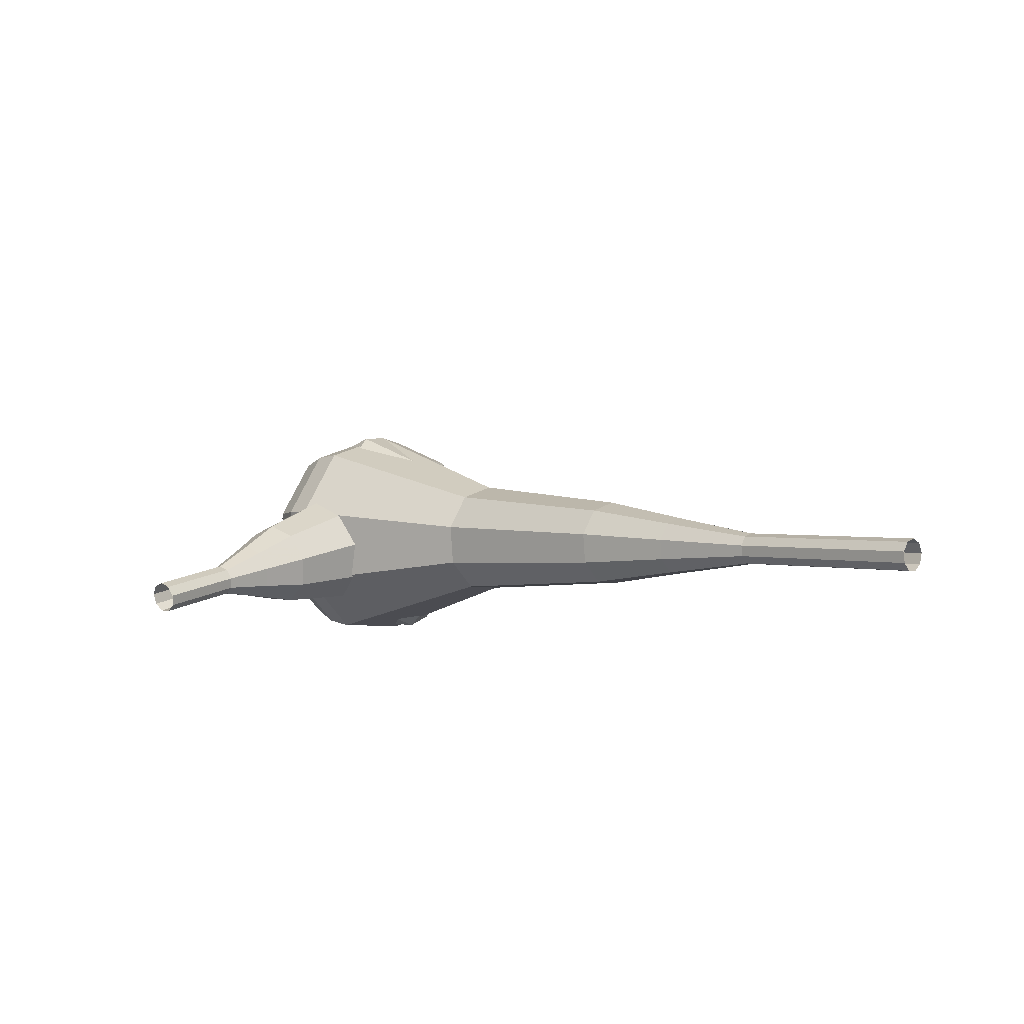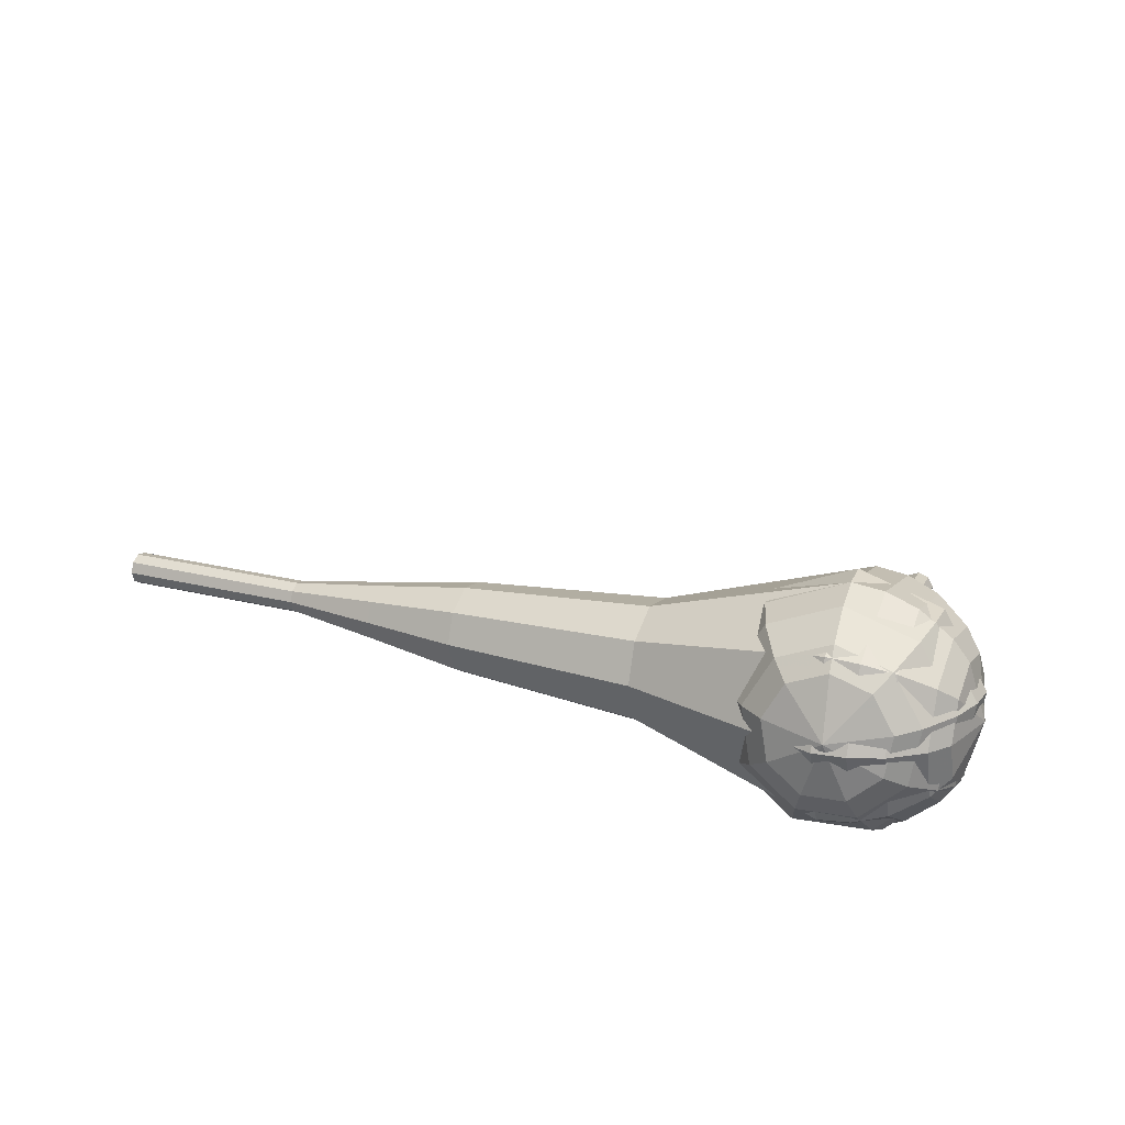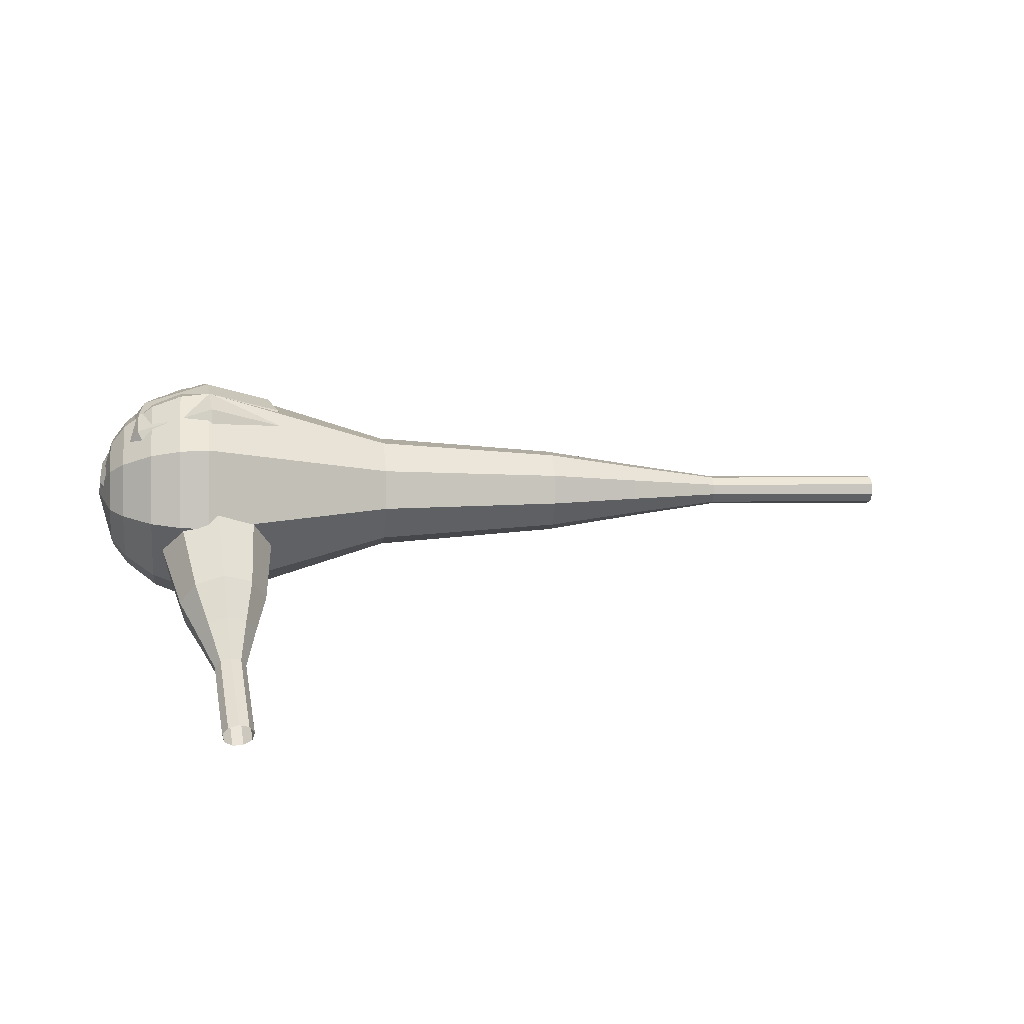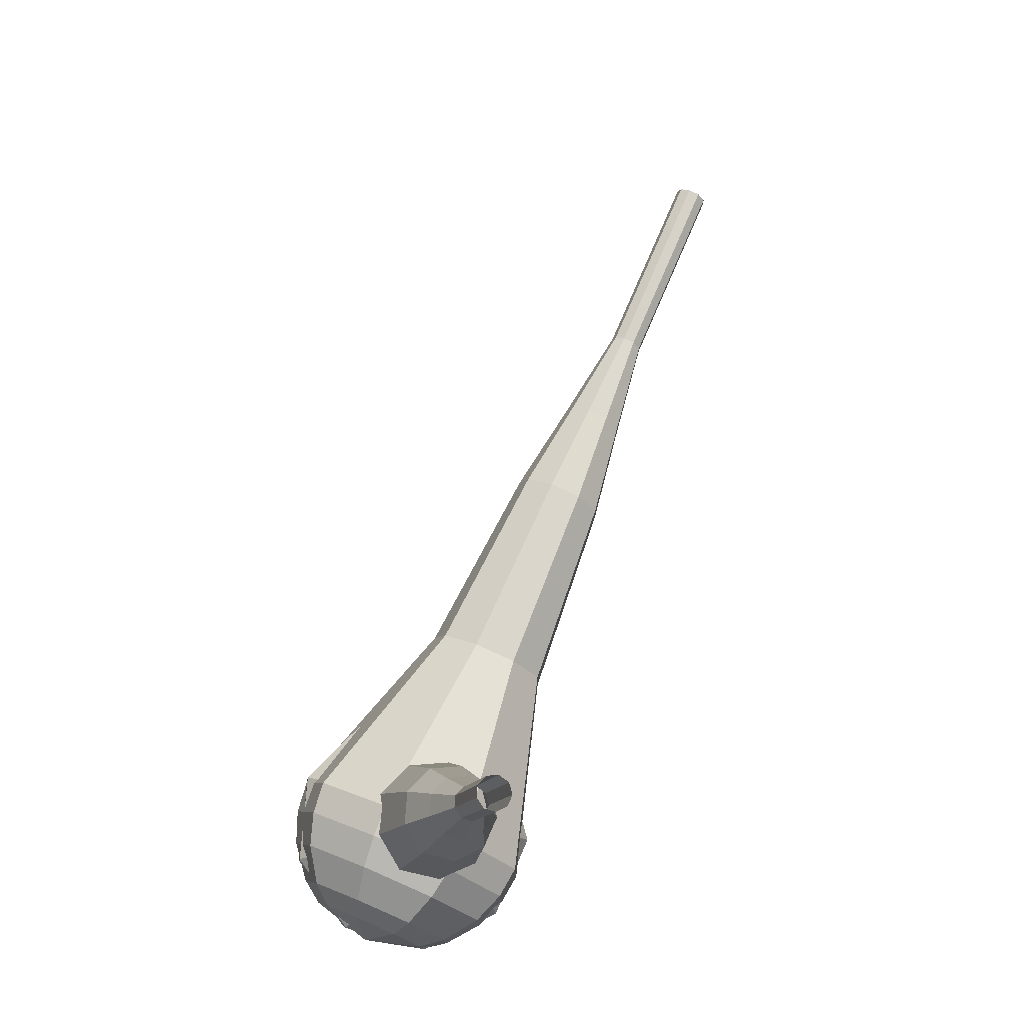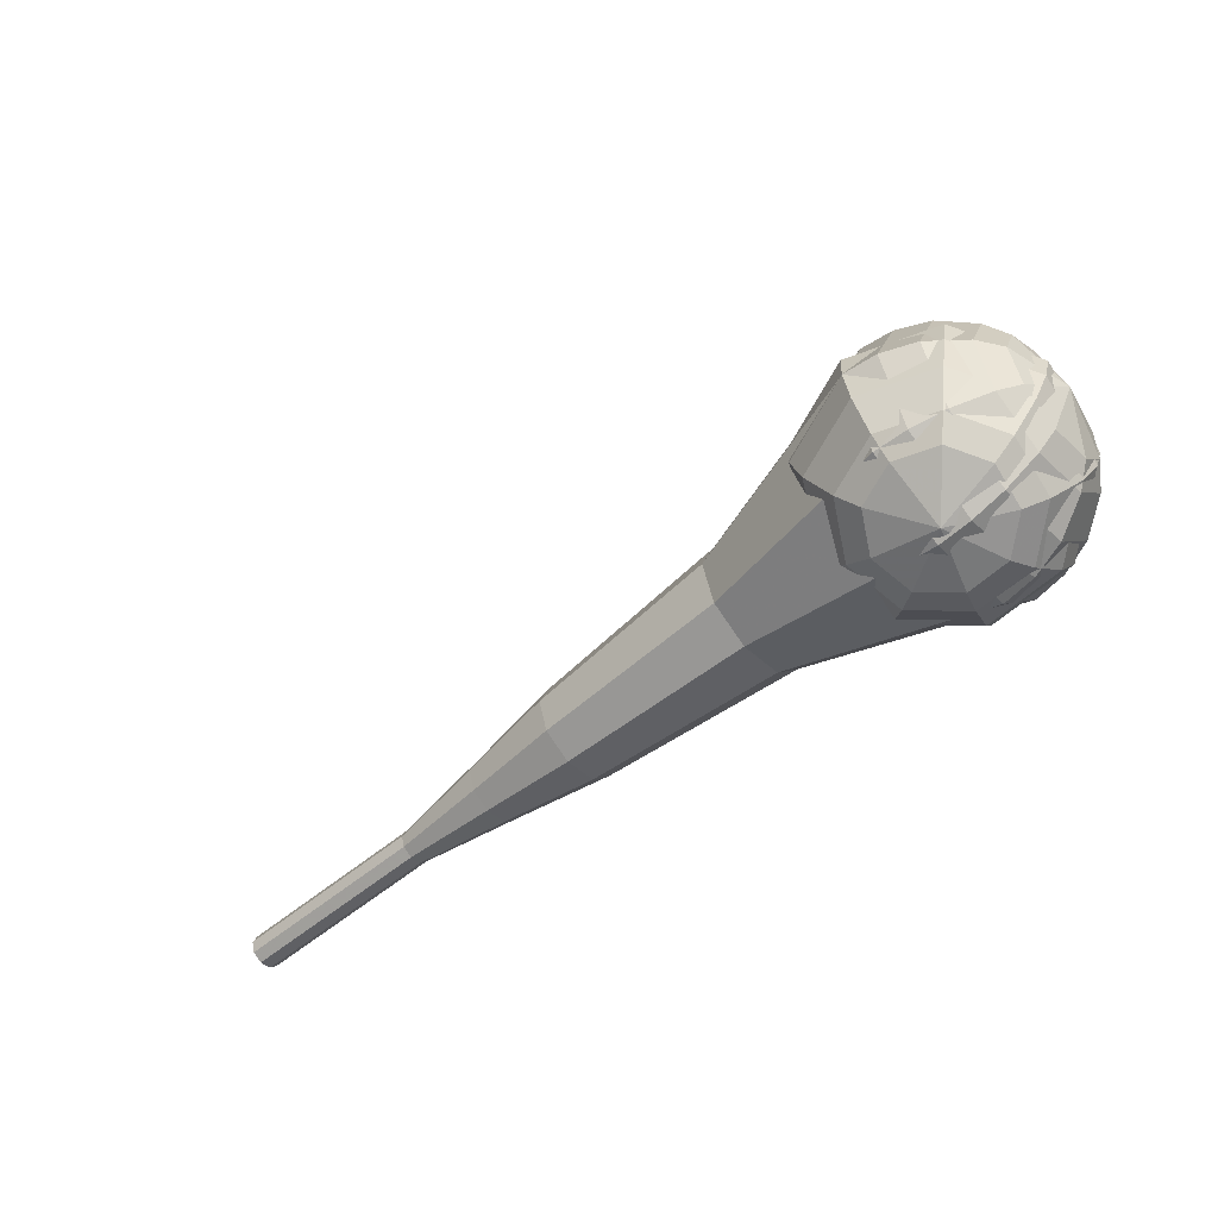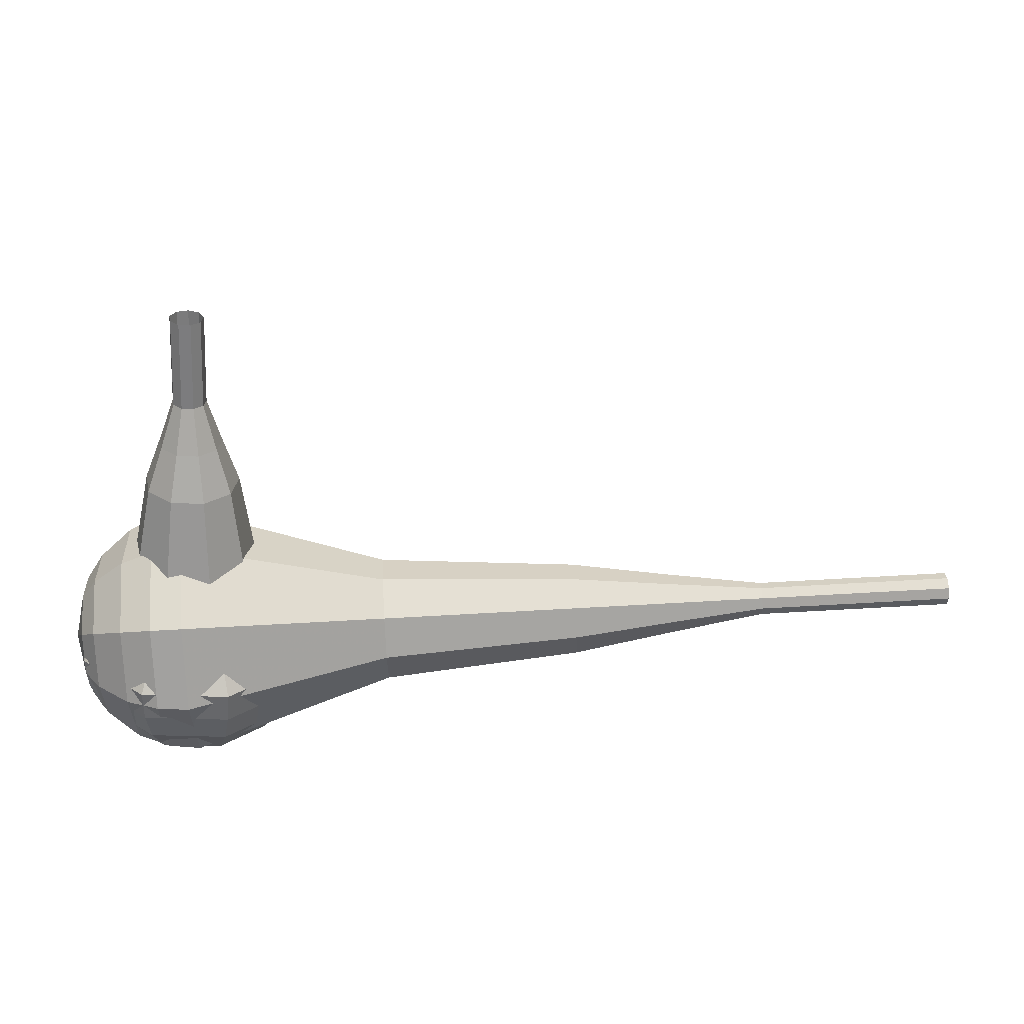
<metadata>
{"format":"obj","ext":"obj","renderer":"f3d","projection":"perspective","resolution":1024,"background":"white","views":[{"elev":-4.8,"azim":41.3,"up":"+Y"},{"elev":32.3,"azim":-158.6,"up":"+Y"},{"elev":30.3,"azim":-10.3,"up":"+Y"},{"elev":72.0,"azim":-71.1,"up":"+Z"},{"elev":-56.5,"azim":-142.1,"up":"+Z"},{"elev":16.8,"azim":-7.0,"up":"+Z"}]}
</metadata>
<code>
g tube1
v 168.4 133.4 192.4
v 168.4 133.2 191.8
v 168.3 132.6 191.4
v 168.3 131.9 191.5
v 168.2 131.5 192.1
v 168.2 131.5 192.7
v 168.2 131.9 193.3
v 168.3 132.6 193.4
v 168.3 133.2 193
v 168.4 133.4 192.4
v 162.4 133.9 192.2
v 162.5 133.6 191.5
v 162.4 133.1 191.2
v 162.4 132.4 191.3
v 162.3 131.9 191.8
v 162.3 132 192.5
v 162.3 132.4 193
v 162.3 133.1 193.2
v 162.4 133.7 192.8
v 162.4 133.9 192.2
v 156.5 134.3 191.9
v 156.5 134.1 191.3
v 156.5 133.5 190.9
v 156.5 132.8 191.1
v 156.4 132.4 191.6
v 156.4 132.4 192.3
v 156.4 132.8 192.8
v 156.4 133.5 192.9
v 156.5 134.1 192.6
v 156.5 134.3 191.9
v 150.7 135.6 191.7
v 150.7 135.2 190.5
v 150.6 134.1 189.8
v 150.5 132.8 190.1
v 150.4 132 191
v 150.4 132 192.3
v 150.4 132.8 193.3
v 150.5 134.1 193.5
v 150.6 135.2 192.9
v 150.7 135.6 191.7
v 144.9 137 191.5
v 144.9 136.4 189.6
v 144.8 134.7 188.7
v 144.6 132.8 189
v 144.5 131.6 190.5
v 144.4 131.6 192.4
v 144.4 132.8 193.9
v 144.6 134.7 194.2
v 144.7 136.4 193.3
v 144.9 137 191.5
v 133.1 138.8 191
v 133.1 138 188.6
v 133 135.7 187.3
v 132.8 133.2 187.7
v 132.6 131.6 189.7
v 132.5 131.6 192.3
v 132.5 133.3 194.2
v 132.7 135.8 194.7
v 132.9 138 193.4
v 133.1 138.8 191
v 121.6 143.5 190.5
v 121.6 141.7 185.7
v 121.4 137.3 183.1
v 121 132.2 184
v 120.6 129 187.9
v 120.4 129 193.1
v 120.5 132.3 197
v 120.8 137.3 197.9
v 121.2 141.7 195.3
v 121.6 143.5 190.5
v 119.7 143.4 190.4
v 119.7 141.7 185.8
v 119.5 137.4 183.3
v 119.1 132.5 184.1
v 118.7 129.3 187.9
v 118.5 129.3 192.9
v 118.6 132.5 196.7
v 118.9 137.4 197.6
v 119.4 141.7 195.1
v 119.7 143.4 190.4
v 117.8 142.8 190.3
v 117.8 141.2 186.2
v 117.6 137.4 184
v 117.2 133 184.7
v 116.9 130.2 188.1
v 116.7 130.2 192.6
v 116.8 133.1 196
v 117.1 137.4 196.7
v 117.5 141.3 194.5
v 117.8 142.8 190.3
v 115.8 141.4 190.3
v 115.8 140.2 187.1
v 115.7 137.3 185.4
v 115.4 133.9 186
v 115.1 131.8 188.6
v 115 131.8 192
v 115 134 194.6
v 115.3 137.3 195.2
v 115.6 140.2 193.5
v 115.8 141.4 190.3
v 114.7 140.1 190.2
v 114.8 139.3 187.9
v 114.7 137.1 186.7
v 114.5 134.7 187.1
v 114.3 133.1 189
v 114.2 133.1 191.5
v 114.2 134.7 193.4
v 114.4 137.1 193.8
v 114.6 139.3 192.6
v 114.7 140.1 190.2
v 113.5 136.6 190.2
v 113.5 136.6 190.2
v 113.5 136.6 190.2
v 113.5 136.6 190.2
v 113.5 136.6 190.2
v 113.5 136.6 190.2
v 113.5 136.6 190.2
v 113.5 136.6 190.2
v 113.5 136.6 190.2
v 113.5 136.6 190.2
f 1 2 12
f 12 11 1
f 2 3 13
f 13 12 2
f 3 4 14
f 14 13 3
f 4 5 15
f 15 14 4
f 5 6 16
f 16 15 5
f 6 7 17
f 17 16 6
f 7 8 18
f 18 17 7
f 8 9 19
f 19 18 8
f 9 10 20
f 20 19 9
f 11 12 22
f 22 21 11
f 12 13 23
f 23 22 12
f 13 14 24
f 24 23 13
f 14 15 25
f 25 24 14
f 15 16 26
f 26 25 15
f 16 17 27
f 27 26 16
f 17 18 28
f 28 27 17
f 18 19 29
f 29 28 18
f 19 20 30
f 30 29 19
f 21 22 32
f 32 31 21
f 22 23 33
f 33 32 22
f 23 24 34
f 34 33 23
f 24 25 35
f 35 34 24
f 25 26 36
f 36 35 25
f 26 27 37
f 37 36 26
f 27 28 38
f 38 37 27
f 28 29 39
f 39 38 28
f 29 30 40
f 40 39 29
f 31 32 42
f 42 41 31
f 32 33 43
f 43 42 32
f 33 34 44
f 44 43 33
f 34 35 45
f 45 44 34
f 35 36 46
f 46 45 35
f 36 37 47
f 47 46 36
f 37 38 48
f 48 47 37
f 38 39 49
f 49 48 38
f 39 40 50
f 50 49 39
f 41 42 52
f 52 51 41
f 42 43 53
f 53 52 42
f 43 44 54
f 54 53 43
f 44 45 55
f 55 54 44
f 45 46 56
f 56 55 45
f 46 47 57
f 57 56 46
f 47 48 58
f 58 57 47
f 48 49 59
f 59 58 48
f 49 50 60
f 60 59 49
f 51 52 62
f 62 61 51
f 52 53 63
f 63 62 52
f 53 54 64
f 64 63 53
f 54 55 65
f 65 64 54
f 55 56 66
f 66 65 55
f 56 57 67
f 67 66 56
f 57 58 68
f 68 67 57
f 58 59 69
f 69 68 58
f 59 60 70
f 70 69 59
f 61 62 72
f 72 71 61
f 62 63 73
f 73 72 62
f 63 64 74
f 74 73 63
f 64 65 75
f 75 74 64
f 65 66 76
f 76 75 65
f 66 67 77
f 77 76 66
f 67 68 78
f 78 77 67
f 68 69 79
f 79 78 68
f 69 70 80
f 80 79 69
f 71 72 82
f 82 81 71
f 72 73 83
f 83 82 72
f 73 74 84
f 84 83 73
f 74 75 85
f 85 84 74
f 75 76 86
f 86 85 75
f 76 77 87
f 87 86 76
f 77 78 88
f 88 87 77
f 78 79 89
f 89 88 78
f 79 80 90
f 90 89 79
f 81 82 92
f 92 91 81
f 82 83 93
f 93 92 82
f 83 84 94
f 94 93 83
f 84 85 95
f 95 94 84
f 85 86 96
f 96 95 85
f 86 87 97
f 97 96 86
f 87 88 98
f 98 97 87
f 88 89 99
f 99 98 88
f 89 90 100
f 100 99 89
f 91 92 102
f 102 101 91
f 92 93 103
f 103 102 92
f 93 94 104
f 104 103 93
f 94 95 105
f 105 104 94
f 95 96 106
f 106 105 95
f 96 97 107
f 107 106 96
f 97 98 108
f 108 107 97
f 98 99 109
f 109 108 98
f 99 100 110
f 110 109 99
f 101 102 112
f 112 111 101
f 102 103 113
f 113 112 102
f 103 104 114
f 114 113 103
f 104 105 115
f 115 114 104
f 105 106 116
f 116 115 105
f 106 107 117
f 117 116 106
f 107 108 118
f 118 117 107
f 108 109 119
f 119 118 108
f 109 110 120
f 120 119 109
v 122.5 130.6 211.4
v 122.3 130 211.2
v 121.7 129.6 211.1
v 121.1 129.7 211.2
v 120.6 130.1 211.3
v 120.5 130.8 211.5
v 120.9 131.3 211.6
v 121.6 131.5 211.6
v 122.2 131.2 211.5
v 122.5 130.6 211.4
v 122.4 131.3 208.8
v 122.2 130.7 208.6
v 121.7 130.3 208.5
v 121 130.4 208.5
v 120.5 130.8 208.7
v 120.5 131.5 208.9
v 120.9 132 209
v 121.5 132.2 209
v 122.1 131.9 208.9
v 122.4 131.3 208.8
v 122.4 132 206.2
v 122.2 131.4 206
v 121.6 131 205.9
v 120.9 131 205.9
v 120.5 131.5 206.1
v 120.4 132.2 206.2
v 120.8 132.7 206.4
v 121.5 132.9 206.4
v 122.1 132.6 206.3
v 122.4 132 206.2
v 123.2 132.8 203.5
v 122.8 131.6 203.2
v 121.8 130.8 203.1
v 120.5 130.9 203.1
v 119.6 131.8 203.4
v 119.5 133.1 203.7
v 120.2 134.1 204
v 121.5 134.4 204
v 122.6 133.9 203.9
v 123.2 132.8 203.5
v 124 133.5 200.9
v 123.5 131.7 200.5
v 122 130.7 200.2
v 120.1 130.8 200.3
v 118.7 132.1 200.7
v 118.5 134 201.2
v 119.6 135.5 201.6
v 121.5 136 201.6
v 123.2 135.2 201.4
v 124 133.5 200.9
v 124.9 135 195.7
v 124.2 132.6 195.1
v 122.1 131.1 194.8
v 119.5 131.3 194.9
v 117.7 133.1 195.4
v 117.5 135.6 196
v 119 137.6 196.5
v 121.5 138.3 196.7
v 123.8 137.2 196.3
v 124.9 135 195.7
v 128.5 136.7 190.5
v 127.1 131.9 189.3
v 122.9 129 188.6
v 117.8 129.4 188.9
v 114.2 132.9 189.8
v 113.8 137.8 191.2
v 116.7 141.9 192.1
v 121.7 143.2 192.4
v 126.3 141.2 191.7
v 128.5 136.7 190.5
v 128.2 137.1 188.7
v 126.9 132.5 187.5
v 122.8 129.7 186.9
v 117.9 130.1 187.1
v 114.4 133.5 188.1
v 113.9 138.3 189.3
v 116.8 142.2 190.3
v 121.6 143.5 190.5
v 126.1 141.5 189.9
v 128.2 137.1 188.7
v 127.4 137.5 186.9
v 126.2 133.4 185.8
v 122.6 130.9 185.3
v 118.2 131.2 185.4
v 115 134.3 186.3
v 114.6 138.5 187.4
v 117.2 142.1 188.3
v 121.5 143.2 188.5
v 125.5 141.4 187.9
v 127.4 137.5 186.9
v 125.8 137.9 185.1
v 124.9 134.7 184.3
v 122.2 132.8 183.8
v 118.8 133.1 184
v 116.4 135.4 184.6
v 116.1 138.6 185.5
v 118 141.3 186.1
v 121.3 142.2 186.3
v 124.4 140.8 185.9
v 125.8 137.9 185.1
v 124.5 138 184.2
v 123.8 135.7 183.6
v 121.8 134.3 183.2
v 119.3 134.5 183.4
v 117.6 136.2 183.8
v 117.3 138.5 184.5
v 118.8 140.5 184.9
v 121.2 141.2 185.1
v 123.4 140.2 184.7
v 124.5 138 184.2
v 120.8 137.9 183.2
v 120.8 137.9 183.2
v 120.8 137.9 183.2
v 120.8 137.9 183.2
v 120.8 137.9 183.2
v 120.8 137.9 183.2
v 120.8 137.9 183.2
v 120.8 137.9 183.2
v 120.8 137.9 183.2
v 120.8 137.9 183.2
f 121 122 132
f 132 131 121
f 122 123 133
f 133 132 122
f 123 124 134
f 134 133 123
f 124 125 135
f 135 134 124
f 125 126 136
f 136 135 125
f 126 127 137
f 137 136 126
f 127 128 138
f 138 137 127
f 128 129 139
f 139 138 128
f 129 130 140
f 140 139 129
f 131 132 142
f 142 141 131
f 132 133 143
f 143 142 132
f 133 134 144
f 144 143 133
f 134 135 145
f 145 144 134
f 135 136 146
f 146 145 135
f 136 137 147
f 147 146 136
f 137 138 148
f 148 147 137
f 138 139 149
f 149 148 138
f 139 140 150
f 150 149 139
f 141 142 152
f 152 151 141
f 142 143 153
f 153 152 142
f 143 144 154
f 154 153 143
f 144 145 155
f 155 154 144
f 145 146 156
f 156 155 145
f 146 147 157
f 157 156 146
f 147 148 158
f 158 157 147
f 148 149 159
f 159 158 148
f 149 150 160
f 160 159 149
f 151 152 162
f 162 161 151
f 152 153 163
f 163 162 152
f 153 154 164
f 164 163 153
f 154 155 165
f 165 164 154
f 155 156 166
f 166 165 155
f 156 157 167
f 167 166 156
f 157 158 168
f 168 167 157
f 158 159 169
f 169 168 158
f 159 160 170
f 170 169 159
f 161 162 172
f 172 171 161
f 162 163 173
f 173 172 162
f 163 164 174
f 174 173 163
f 164 165 175
f 175 174 164
f 165 166 176
f 176 175 165
f 166 167 177
f 177 176 166
f 167 168 178
f 178 177 167
f 168 169 179
f 179 178 168
f 169 170 180
f 180 179 169
f 171 172 182
f 182 181 171
f 172 173 183
f 183 182 172
f 173 174 184
f 184 183 173
f 174 175 185
f 185 184 174
f 175 176 186
f 186 185 175
f 176 177 187
f 187 186 176
f 177 178 188
f 188 187 177
f 178 179 189
f 189 188 178
f 179 180 190
f 190 189 179
f 181 182 192
f 192 191 181
f 182 183 193
f 193 192 182
f 183 184 194
f 194 193 183
f 184 185 195
f 195 194 184
f 185 186 196
f 196 195 185
f 186 187 197
f 197 196 186
f 187 188 198
f 198 197 187
f 188 189 199
f 199 198 188
f 189 190 200
f 200 199 189
f 191 192 202
f 202 201 191
f 192 193 203
f 203 202 192
f 193 194 204
f 204 203 193
f 194 195 205
f 205 204 194
f 195 196 206
f 206 205 195
f 196 197 207
f 207 206 196
f 197 198 208
f 208 207 197
f 198 199 209
f 209 208 198
f 199 200 210
f 210 209 199
f 201 202 212
f 212 211 201
f 202 203 213
f 213 212 202
f 203 204 214
f 214 213 203
f 204 205 215
f 215 214 204
f 205 206 216
f 216 215 205
f 206 207 217
f 217 216 206
f 207 208 218
f 218 217 207
f 208 209 219
f 219 218 208
f 209 210 220
f 220 219 209
f 211 212 222
f 222 221 211
f 212 213 223
f 223 222 212
f 213 214 224
f 224 223 213
f 214 215 225
f 225 224 214
f 215 216 226
f 226 225 215
f 216 217 227
f 227 226 216
f 217 218 228
f 228 227 217
f 218 219 229
f 229 228 218
f 219 220 230
f 230 229 219
f 221 222 232
f 232 231 221
f 222 223 233
f 233 232 222
f 223 224 234
f 234 233 223
f 224 225 235
f 235 234 224
f 225 226 236
f 236 235 225
f 226 227 237
f 237 236 226
f 227 228 238
f 238 237 227
f 228 229 239
f 239 238 228
f 229 230 240
f 240 239 229
g

</code>
